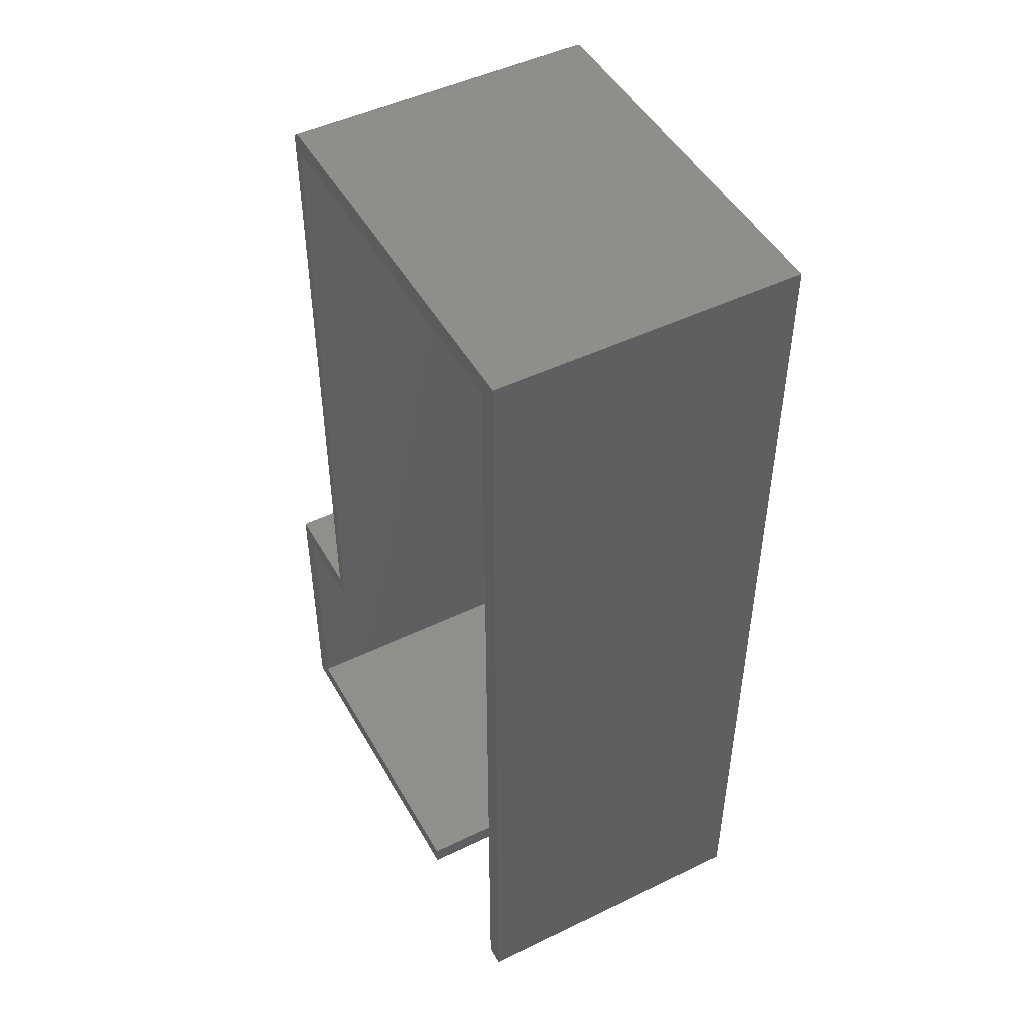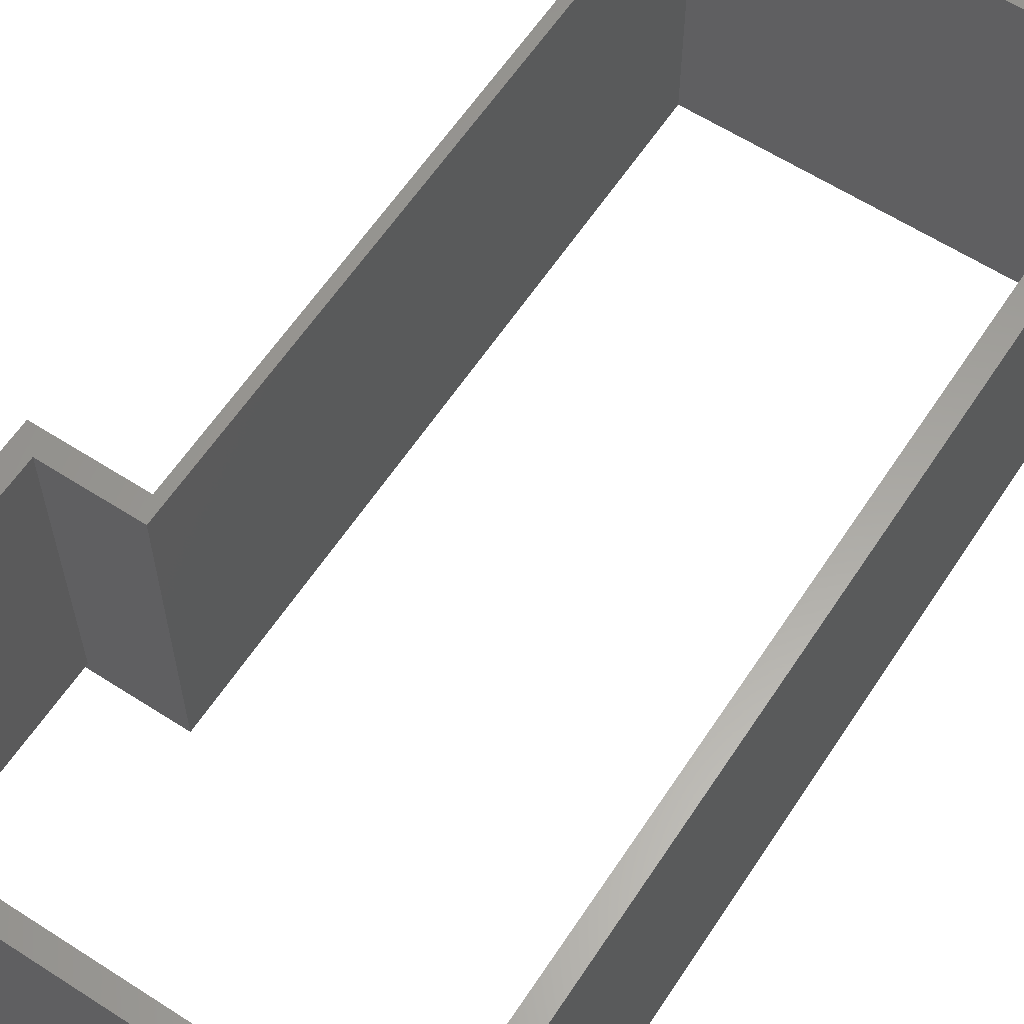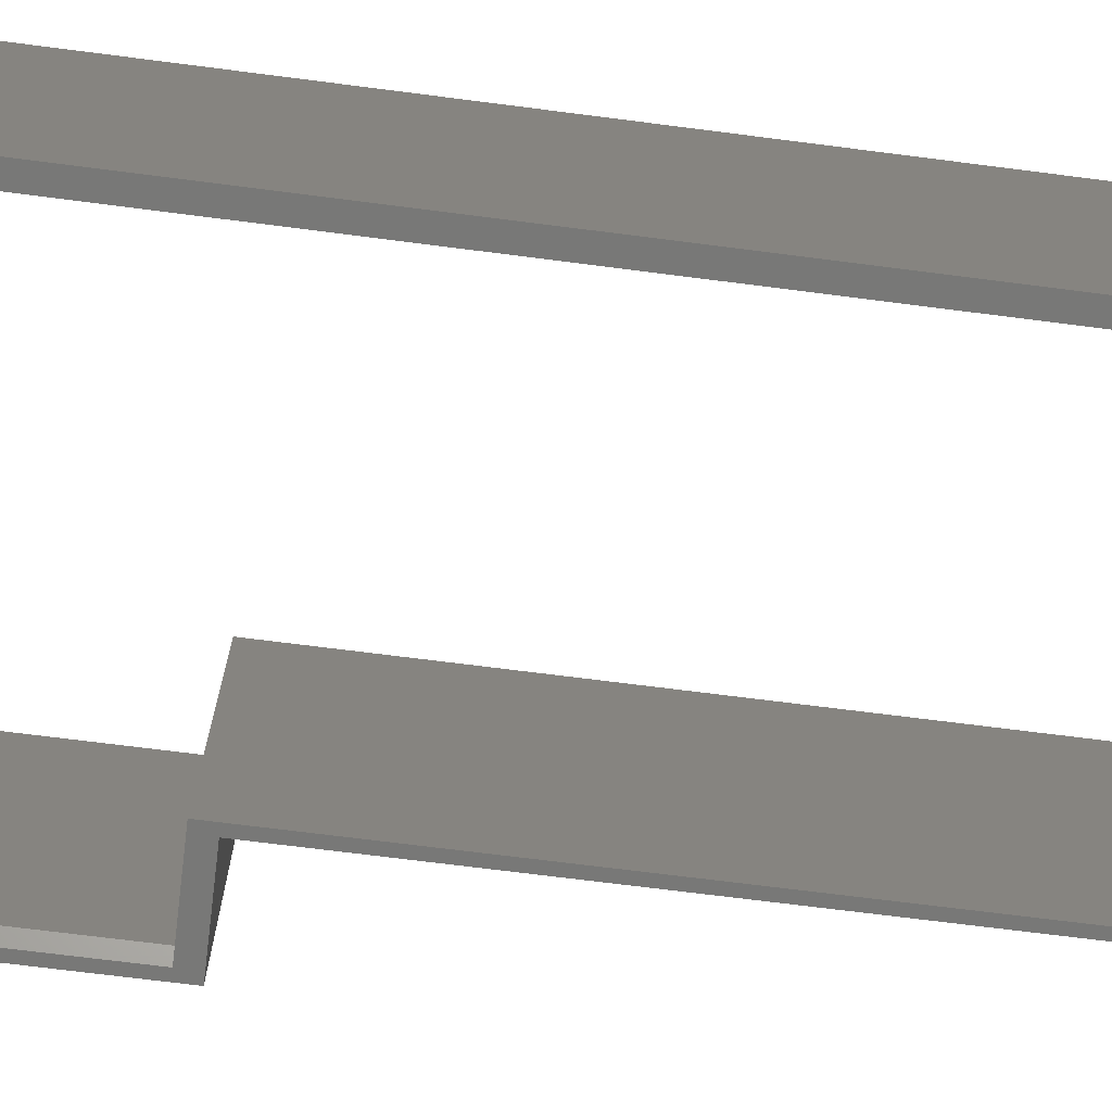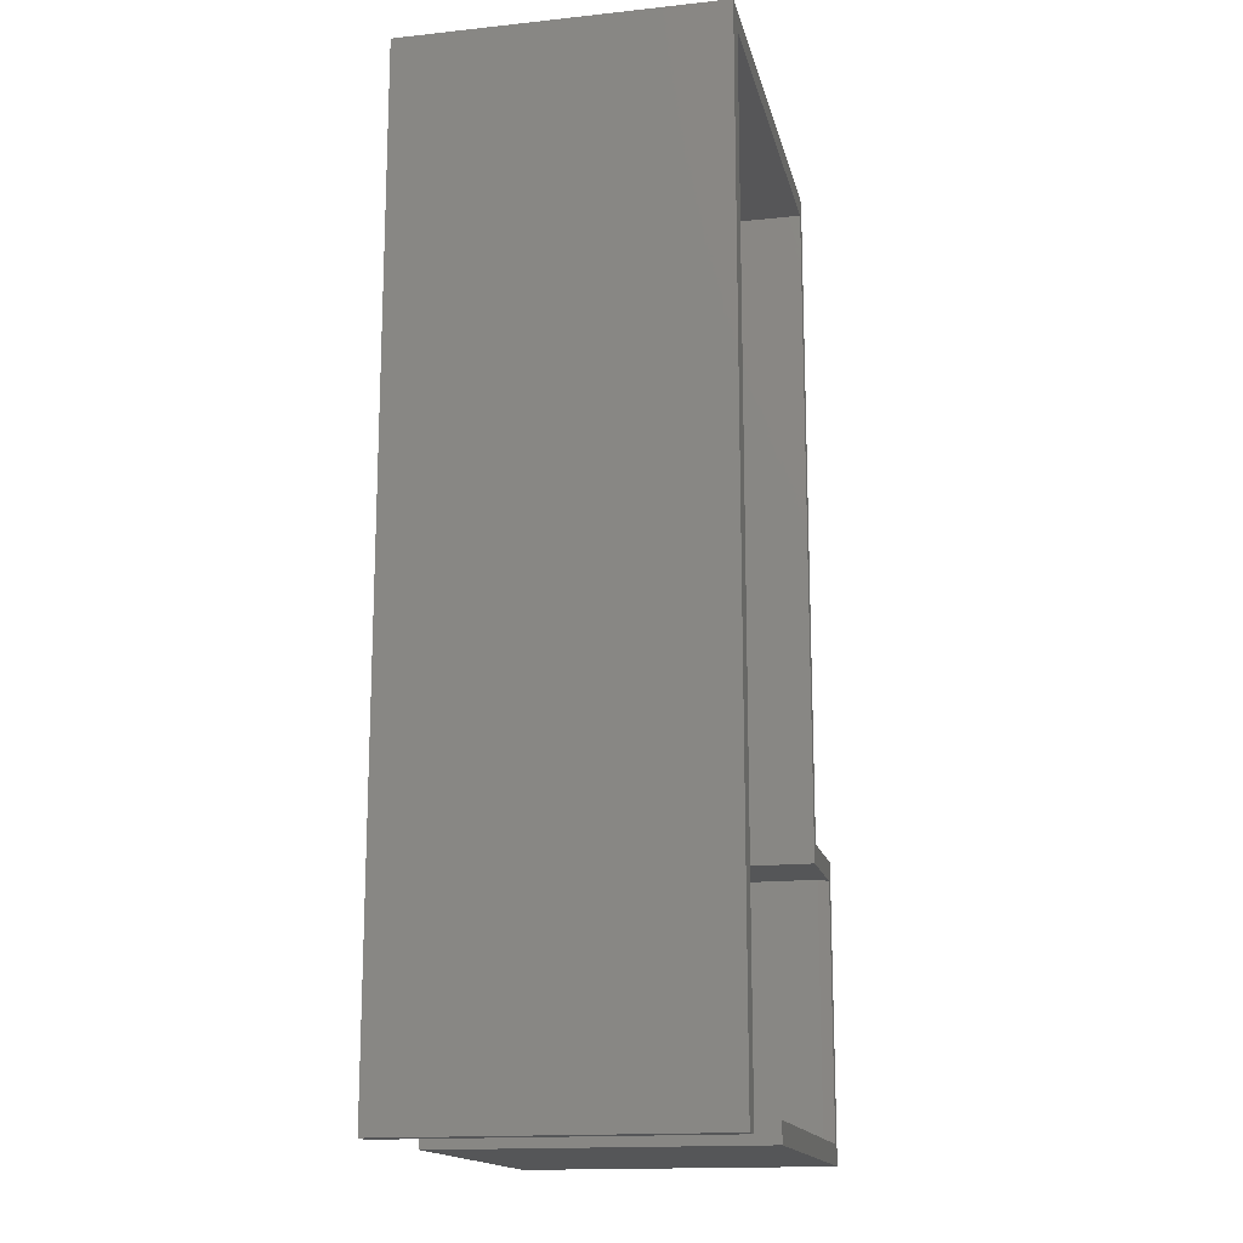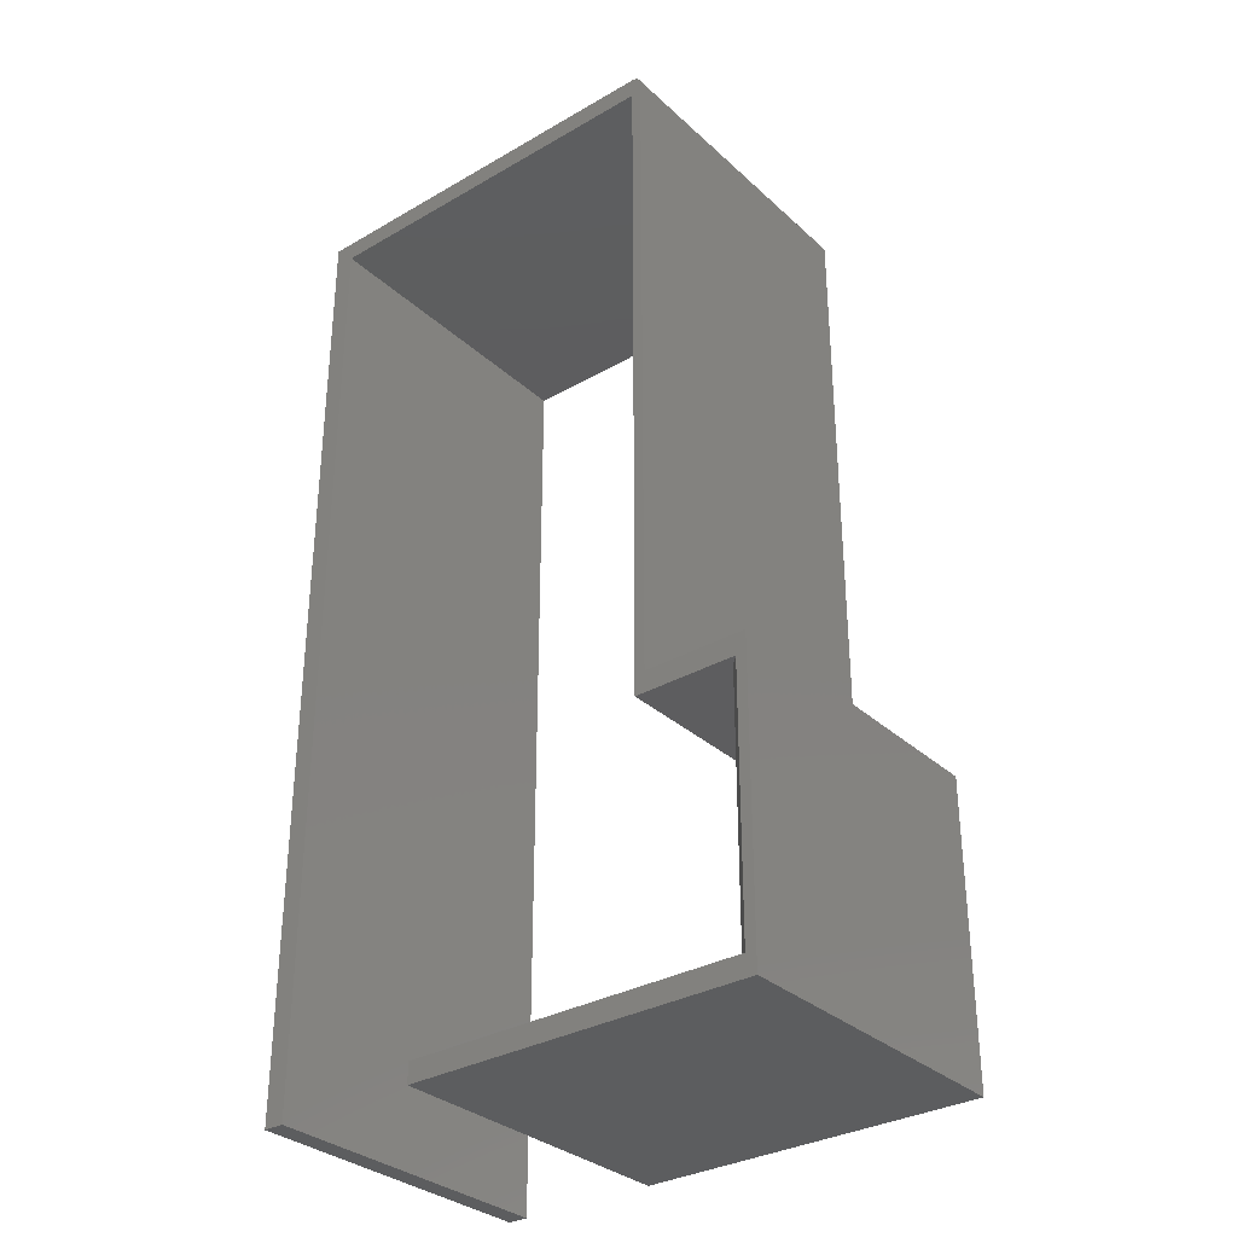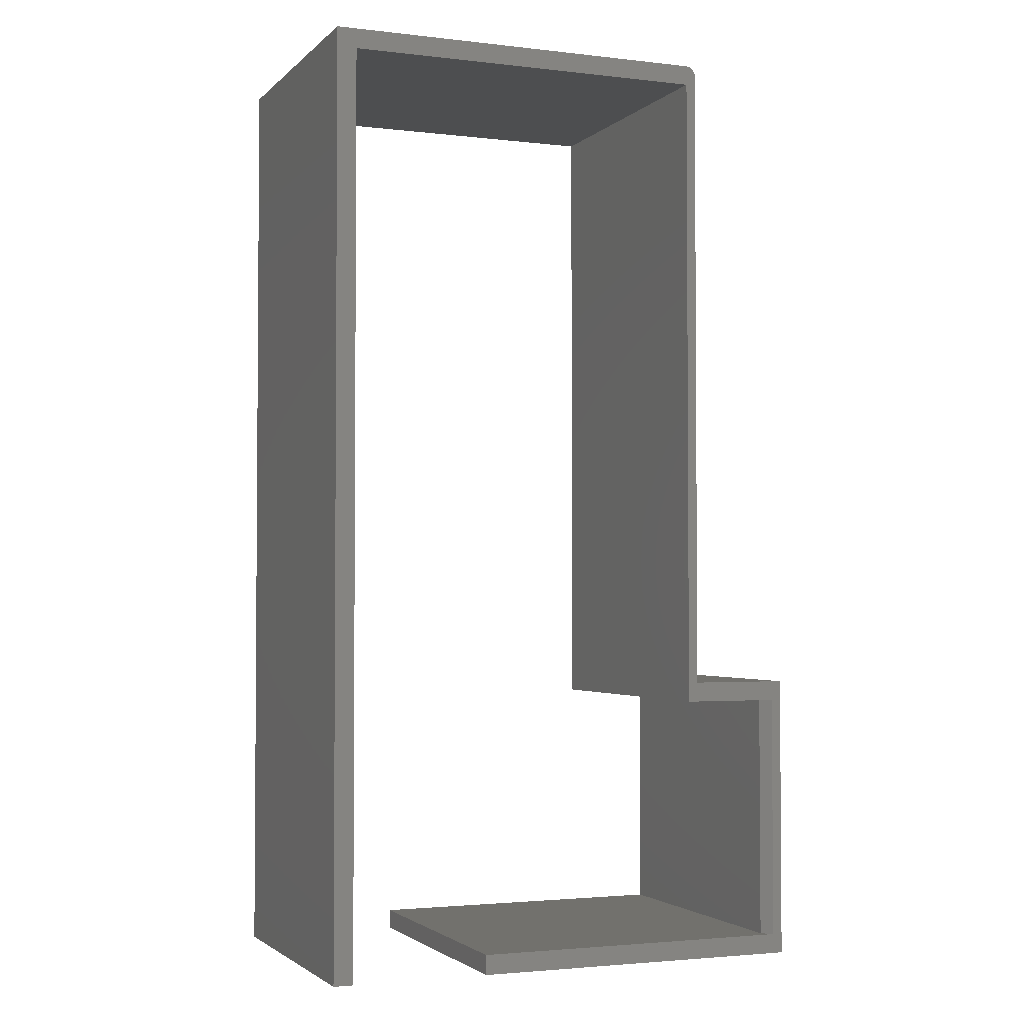
<metadata>
{"format":"stl","ext":"stl","renderer":"f3d","projection":"perspective","resolution":1024,"background":"white","views":[{"elev":48.0,"azim":61.6,"up":"+Y"},{"elev":61.0,"azim":33.3,"up":"+Z"},{"elev":-70.5,"azim":82.7,"up":"+Z"},{"elev":-15.9,"azim":102.5,"up":"+Y"},{"elev":-32.4,"azim":-141.2,"up":"+Y"},{"elev":-2.6,"azim":158.0,"up":"+Y"}]}
</metadata>
<code>
# stl→obj: 46 verts, 88 faces
v -0.3117 0.7422 0
v -0.3038 0.7342 0
v -0.3117 0.2289 0
v -0.3038 0.2132 0
v -0.3094 0.7477 0
v -0.3082 0.7487 0
v -0.3104 0.7465 0
v 0.004112 0.75 0
v 0.004112 0 0
v -0.01168 0 0
v -0.01168 0.7342 0
v -0.3115 0.7437 0
v -0.3111 0.7452 0
v -0.3069 0.7494 0
v -0.3054 0.7498 0
v -0.3039 0.75 0
v -0.3906 0.2289 0
v -0.3826 0.2132 0
v -0.3826 0.01579 0
v -0.3906 0 0
v -0.1222 0 0
v -0.1222 0.01579 0
v -0.3117 0.2289 0.2422
v -0.3038 0.7342 0.2422
v -0.3117 0.7422 0.2422
v -0.3038 0.2132 0.2422
v -0.3104 0.7465 0.2422
v -0.3082 0.7487 0.2422
v -0.3094 0.7477 0.2422
v 0.004112 0.75 0.2422
v -0.3111 0.7452 0.2422
v -0.3115 0.7437 0.2422
v -0.01168 0.7342 0.2422
v -0.01168 0 0.2422
v 0.004112 0 0.2422
v -0.3039 0.75 0.2422
v -0.3054 0.7498 0.2422
v -0.3069 0.7494 0.2422
v -0.3906 0.2289 0.2422
v -0.3906 0 0.2422
v -0.3748 0.2132 0.2422
v -0.1222 0 0.2422
v -0.1222 0.01579 0.2422
v -0.3748 0.01579 0.2422
v -0.3748 0.01579 0.007812
v -0.3748 0.2132 0.007812
f 1 2 3
f 2 4 3
f 5 6 7
f 8 9 10
f 8 10 11
f 8 11 2
f 8 2 1
f 8 1 12
f 8 12 13
f 8 13 7
f 8 7 6
f 6 14 15
f 6 15 16
f 6 16 8
f 17 3 4
f 17 4 18
f 17 18 19
f 17 19 20
f 20 19 21
f 21 19 22
f 23 24 25
f 23 26 24
f 27 28 29
f 30 28 27
f 30 27 31
f 30 31 32
f 30 32 25
f 30 25 24
f 30 24 33
f 30 33 34
f 30 34 35
f 28 30 36
f 28 36 37
f 28 37 38
f 39 40 41
f 39 41 26
f 39 26 23
f 42 43 40
f 40 43 44
f 40 44 41
f 25 1 23
f 23 1 3
f 30 8 36
f 36 8 16
f 1 25 12
f 12 25 32
f 12 32 13
f 13 32 31
f 13 31 7
f 7 31 27
f 7 27 5
f 5 27 29
f 5 29 6
f 6 29 28
f 6 28 14
f 14 28 38
f 14 38 15
f 15 38 37
f 15 37 16
f 16 37 36
f 26 4 24
f 24 4 2
f 21 22 42
f 42 22 43
f 45 46 44
f 44 46 41
f 44 43 45
f 45 43 22
f 45 22 19
f 26 41 4
f 4 41 46
f 4 46 18
f 3 17 23
f 23 17 39
f 40 20 42
f 42 20 21
f 45 19 46
f 46 19 18
f 17 20 39
f 39 20 40
f 35 9 30
f 30 9 8
f 34 10 35
f 35 10 9
f 33 11 34
f 34 11 10
f 24 2 33
f 33 2 11

</code>
